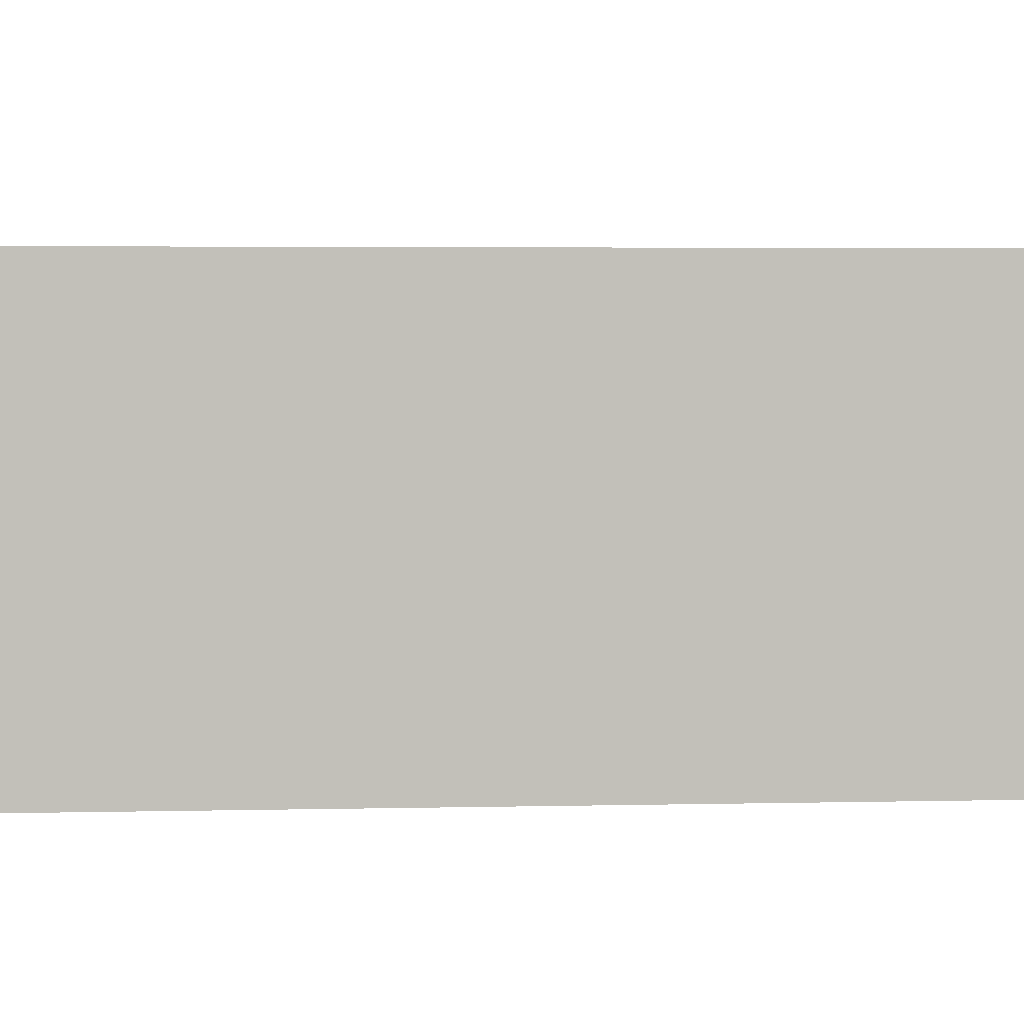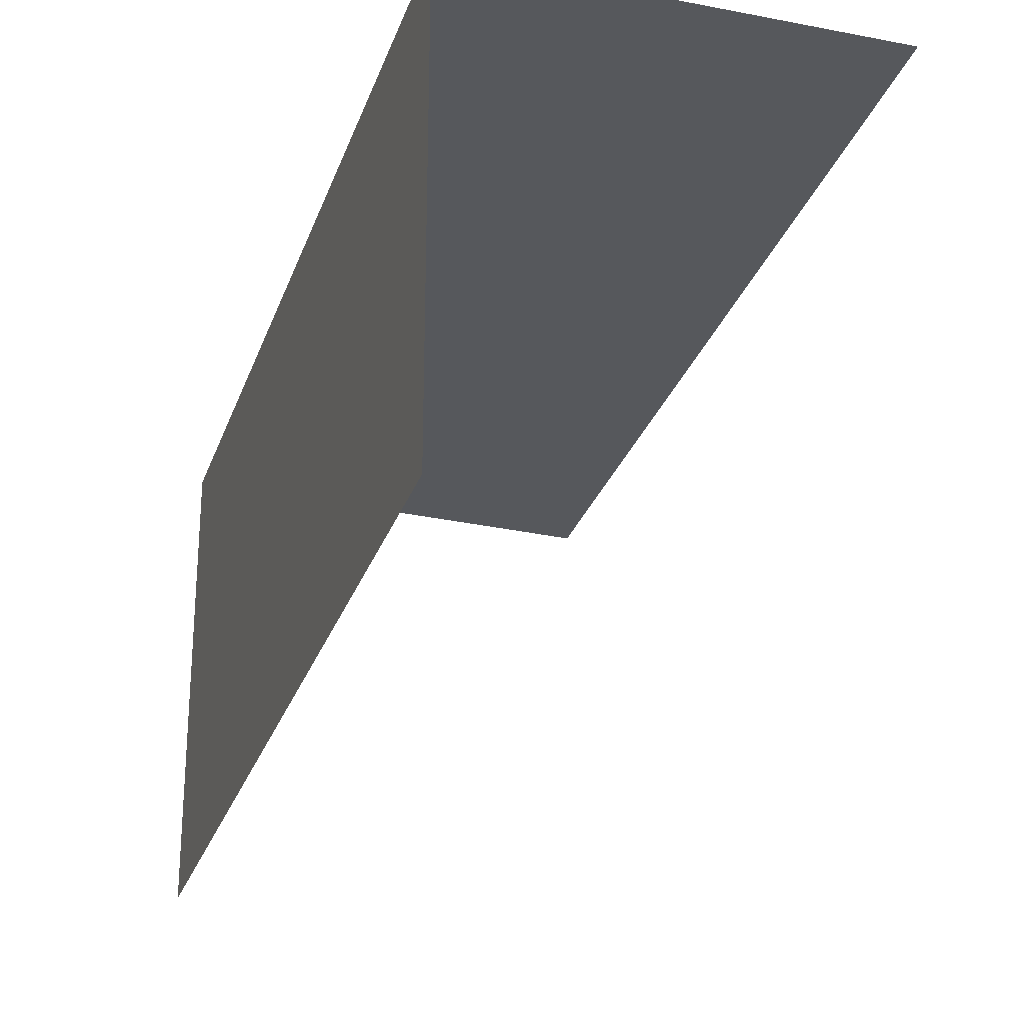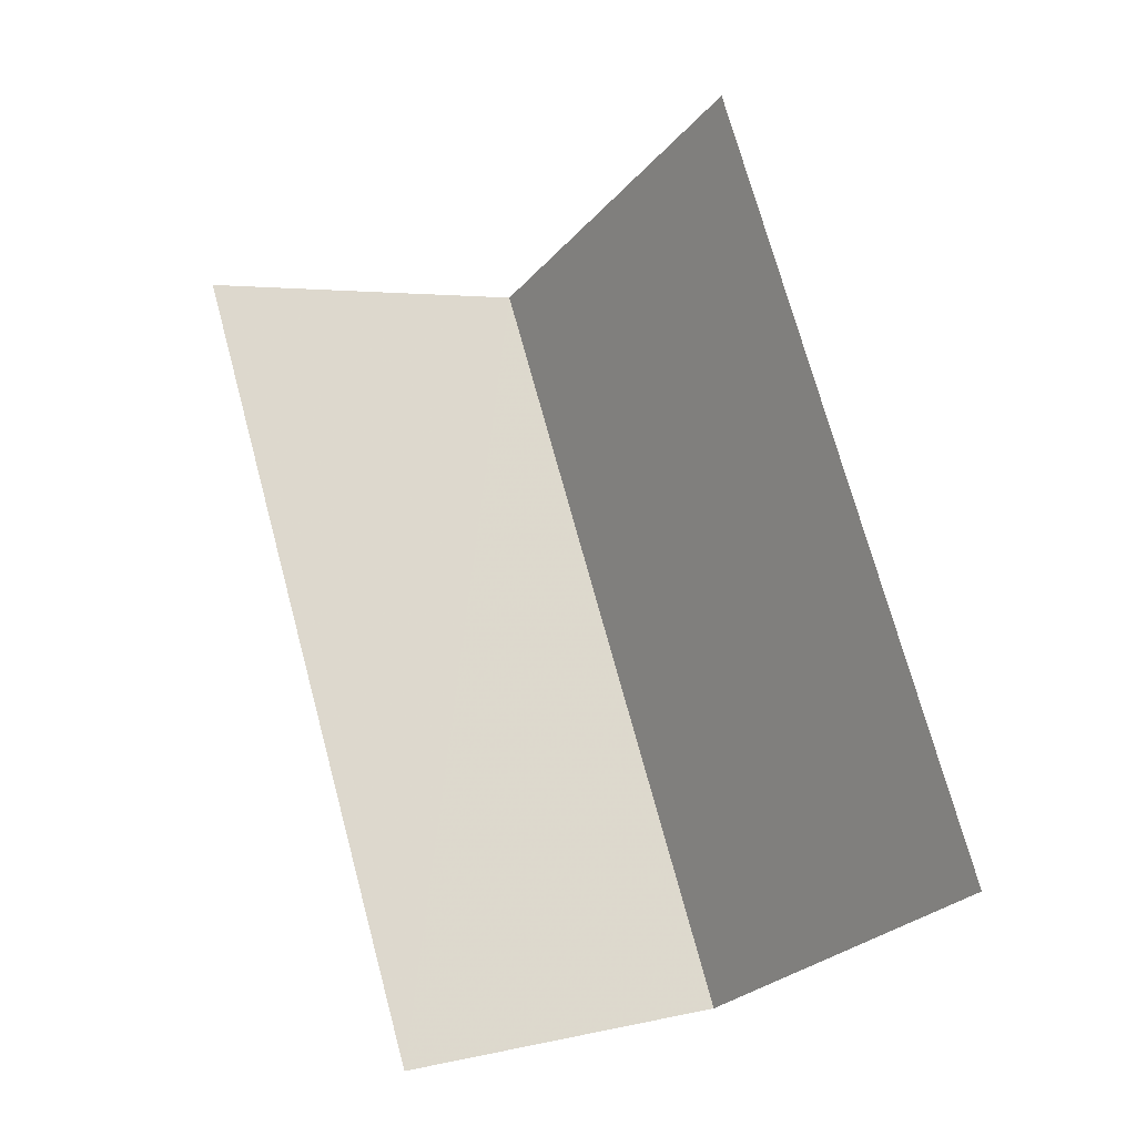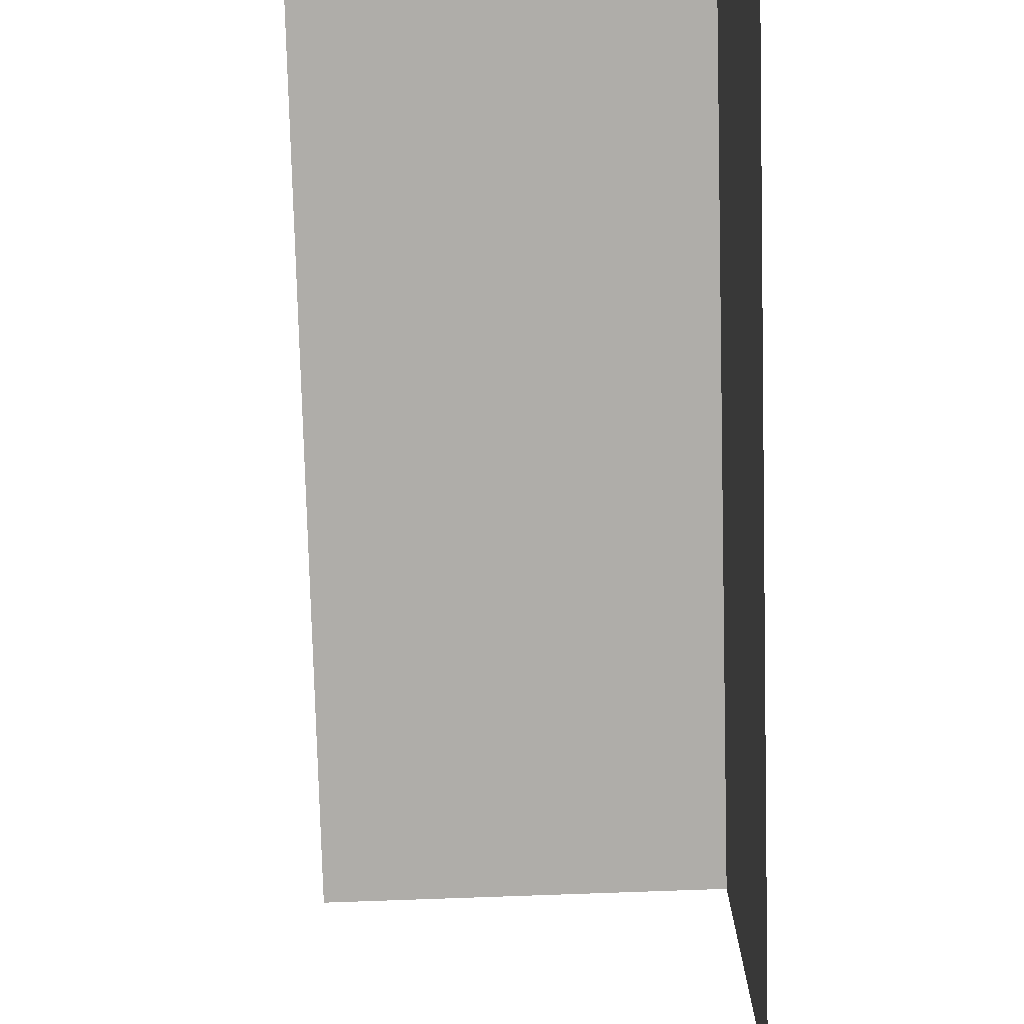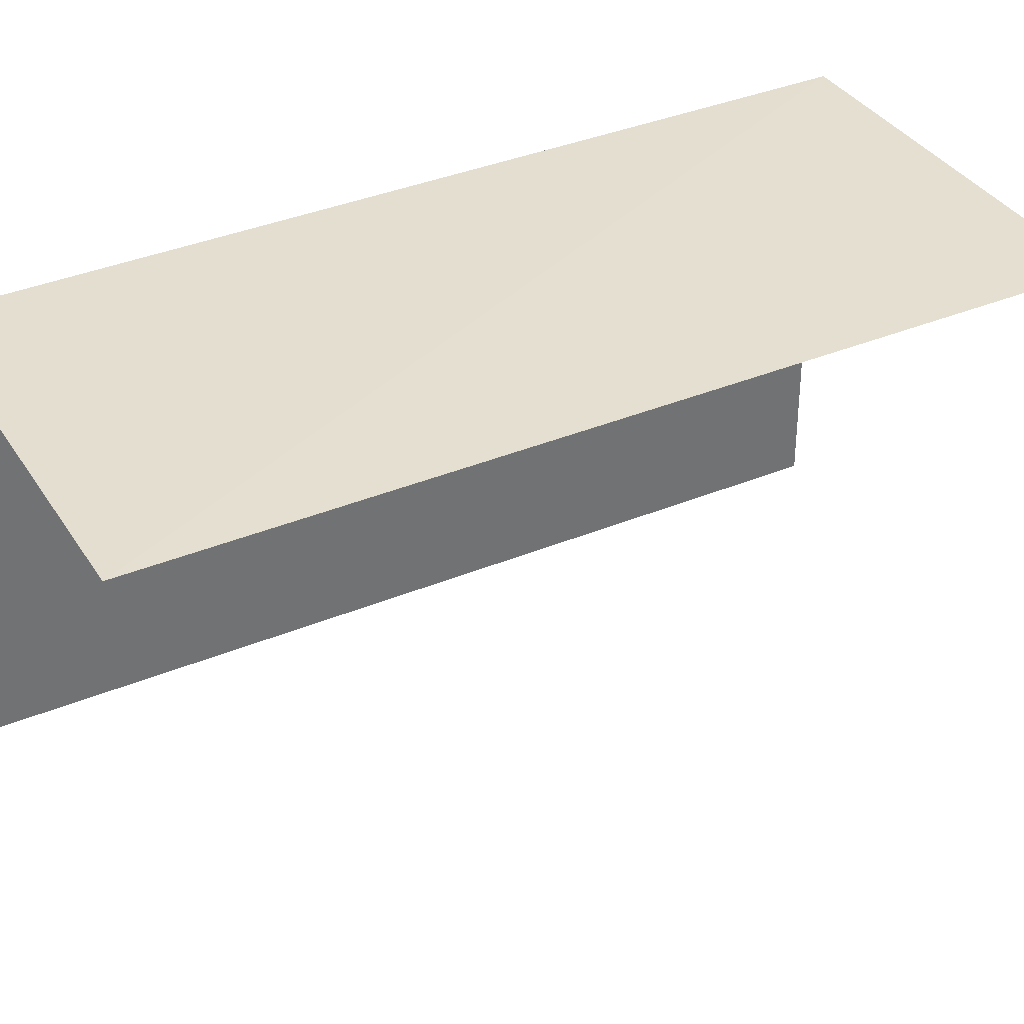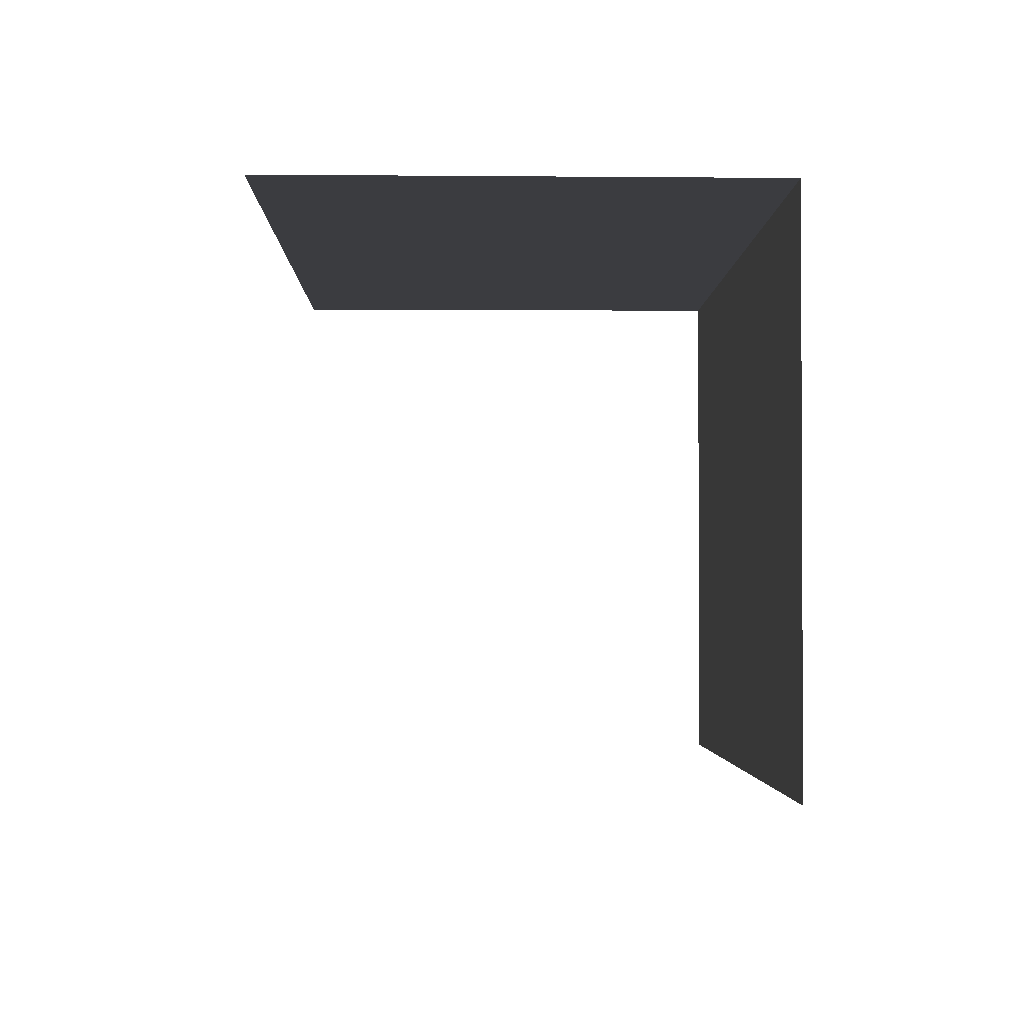
<metadata>
{"format":"obj","ext":"obj","renderer":"f3d","projection":"perspective","resolution":1024,"background":"white","views":[{"elev":3.8,"azim":-112.4,"up":"+Z"},{"elev":-27.9,"azim":-35.0,"up":"+Z"},{"elev":-27.3,"azim":148.3,"up":"+Y"},{"elev":-77.4,"azim":163.6,"up":"+Z"},{"elev":36.6,"azim":43.8,"up":"+Z"},{"elev":-2.0,"azim":161.2,"up":"+Z"}]}
</metadata>
<code>
v -2.244e+05 -1.282e+05 14.36
v -2.244e+05 -1.282e+05 14.36
v -2.244e+05 -1.282e+05 14.36
v -2.244e+05 -1.282e+05 14.36
v -2.244e+05 -1.282e+05 16.57
v -2.244e+05 -1.282e+05 16.57
v -2.244e+05 -1.282e+05 16.57
v -2.244e+05 -1.282e+05 16.57
f 1 2 3
f 1 4 2
f 6 4 1
f 6 8 4
f 5 2 4
f 8 5 4
f 7 3 2
f 5 7 2
f 5 6 7
f 5 8 6
f 7 1 3
f 7 6 1

</code>
